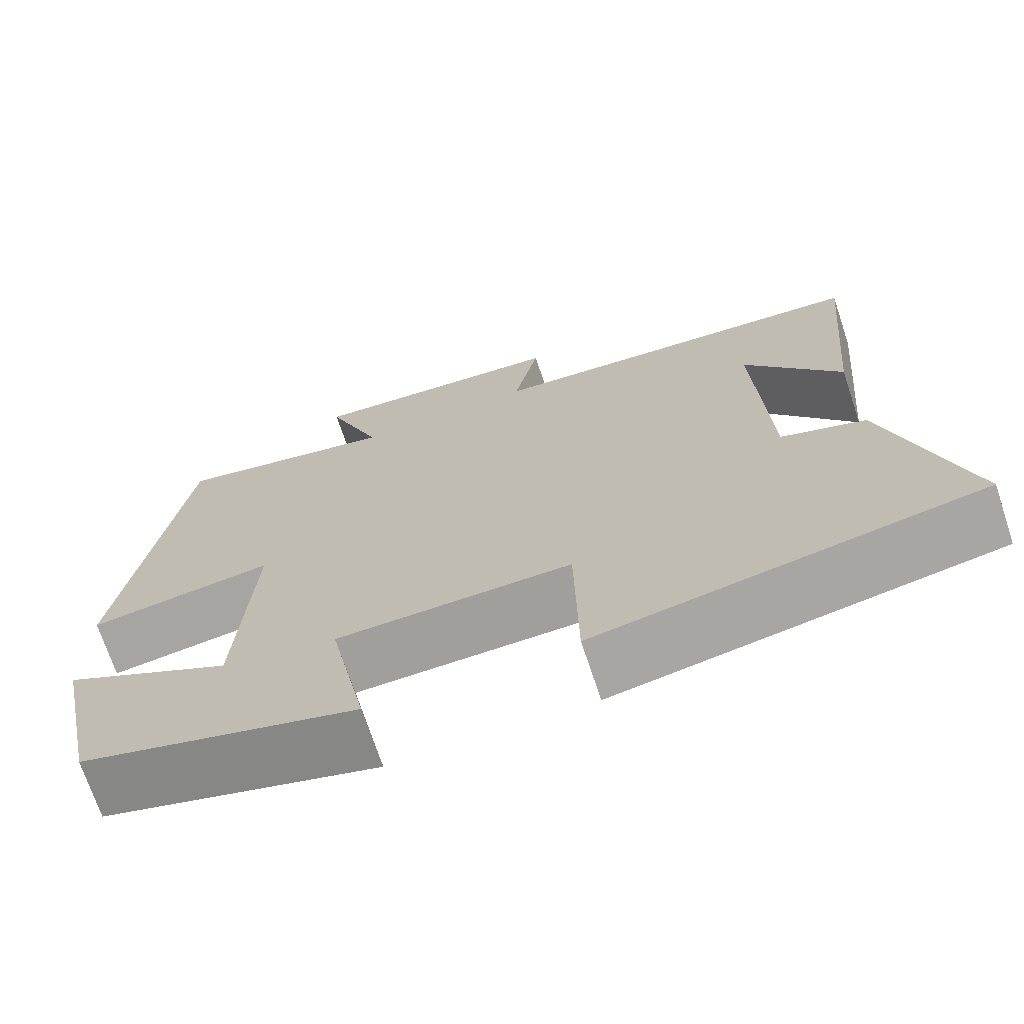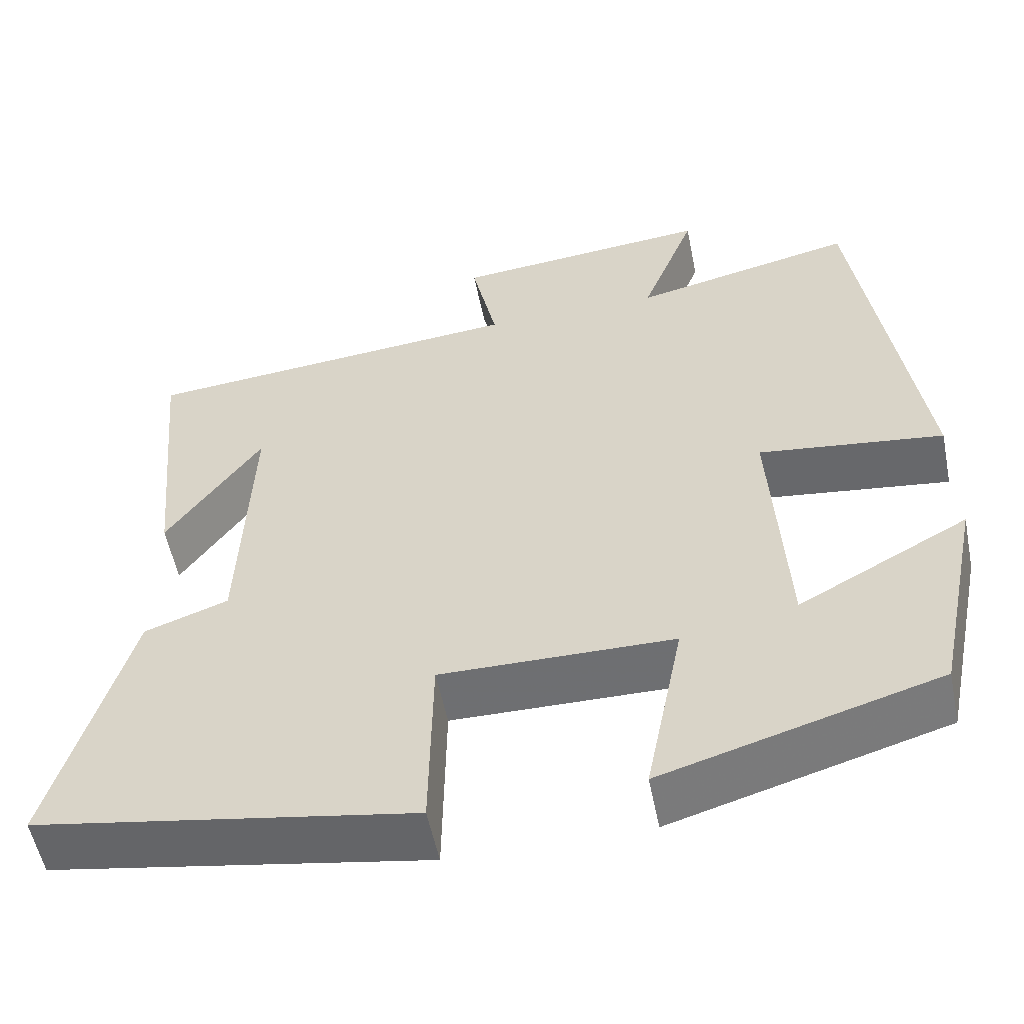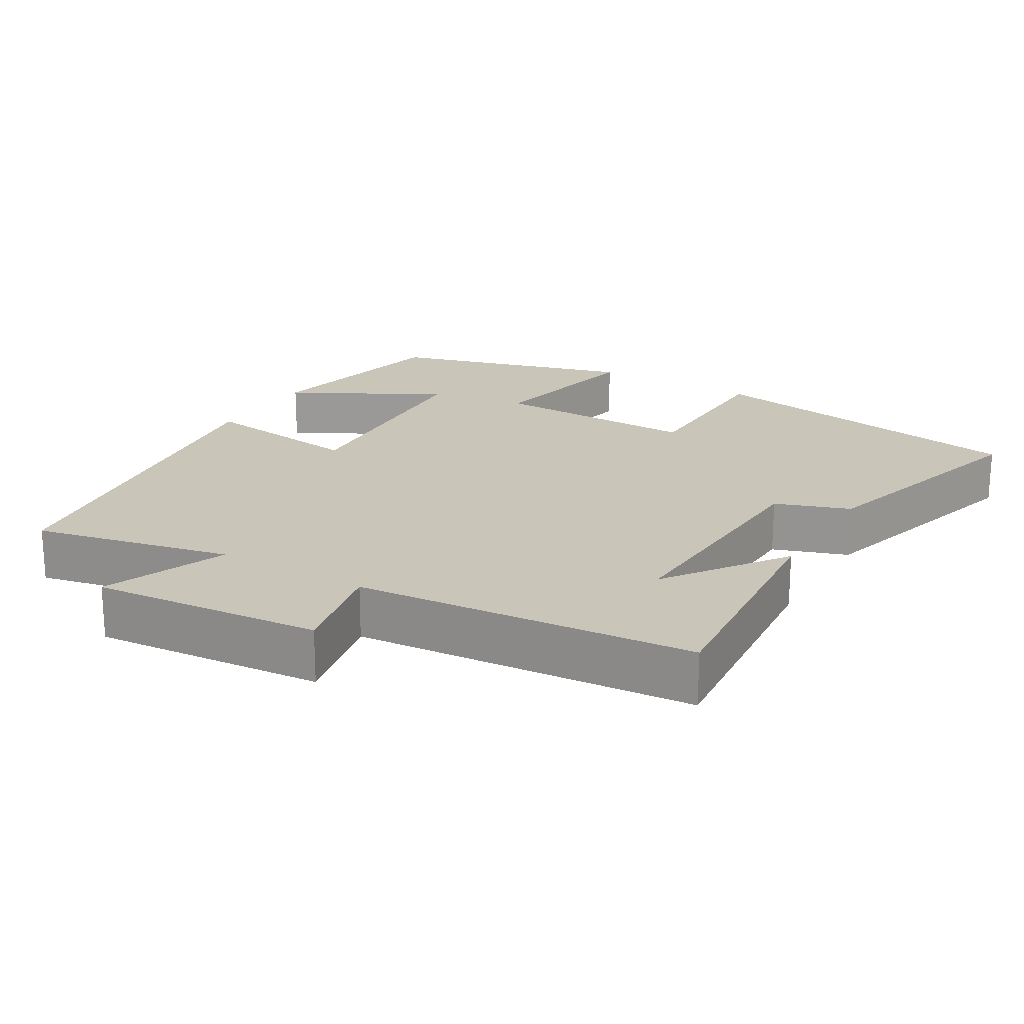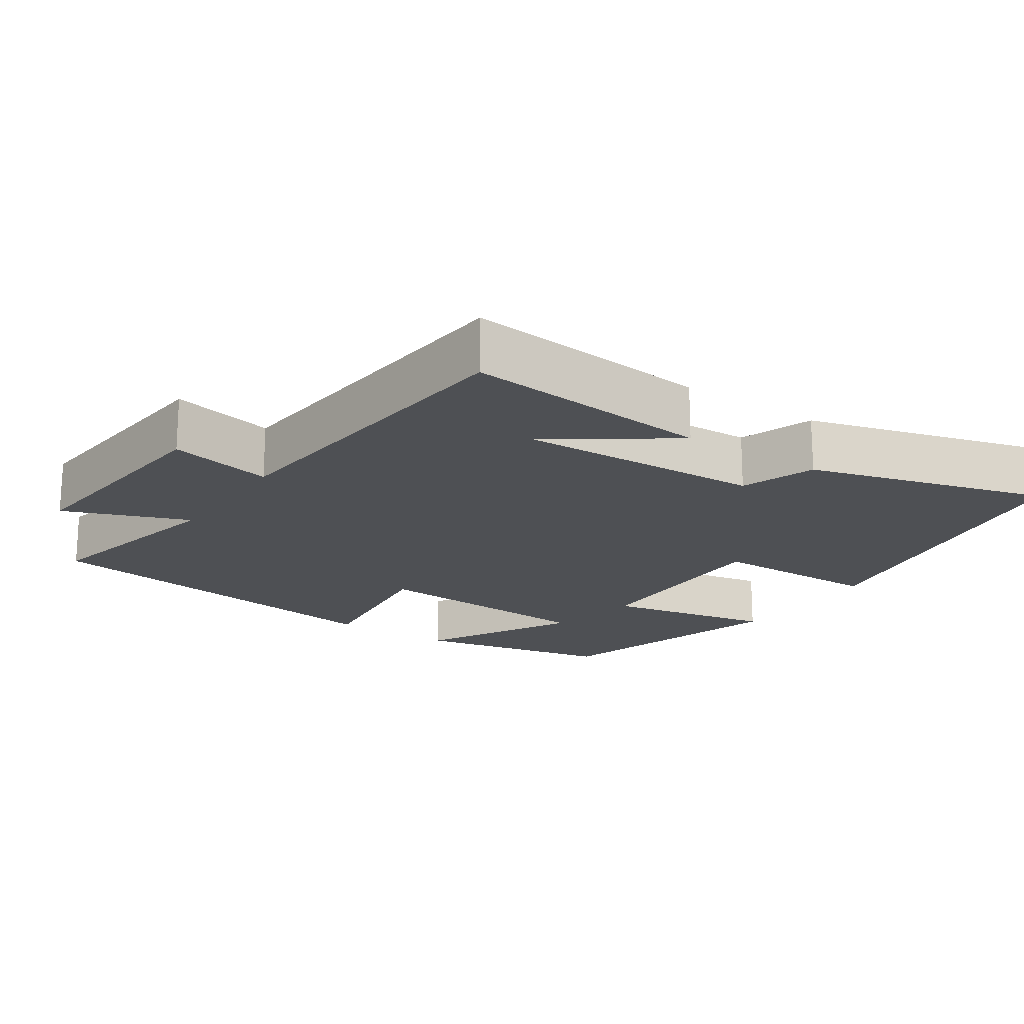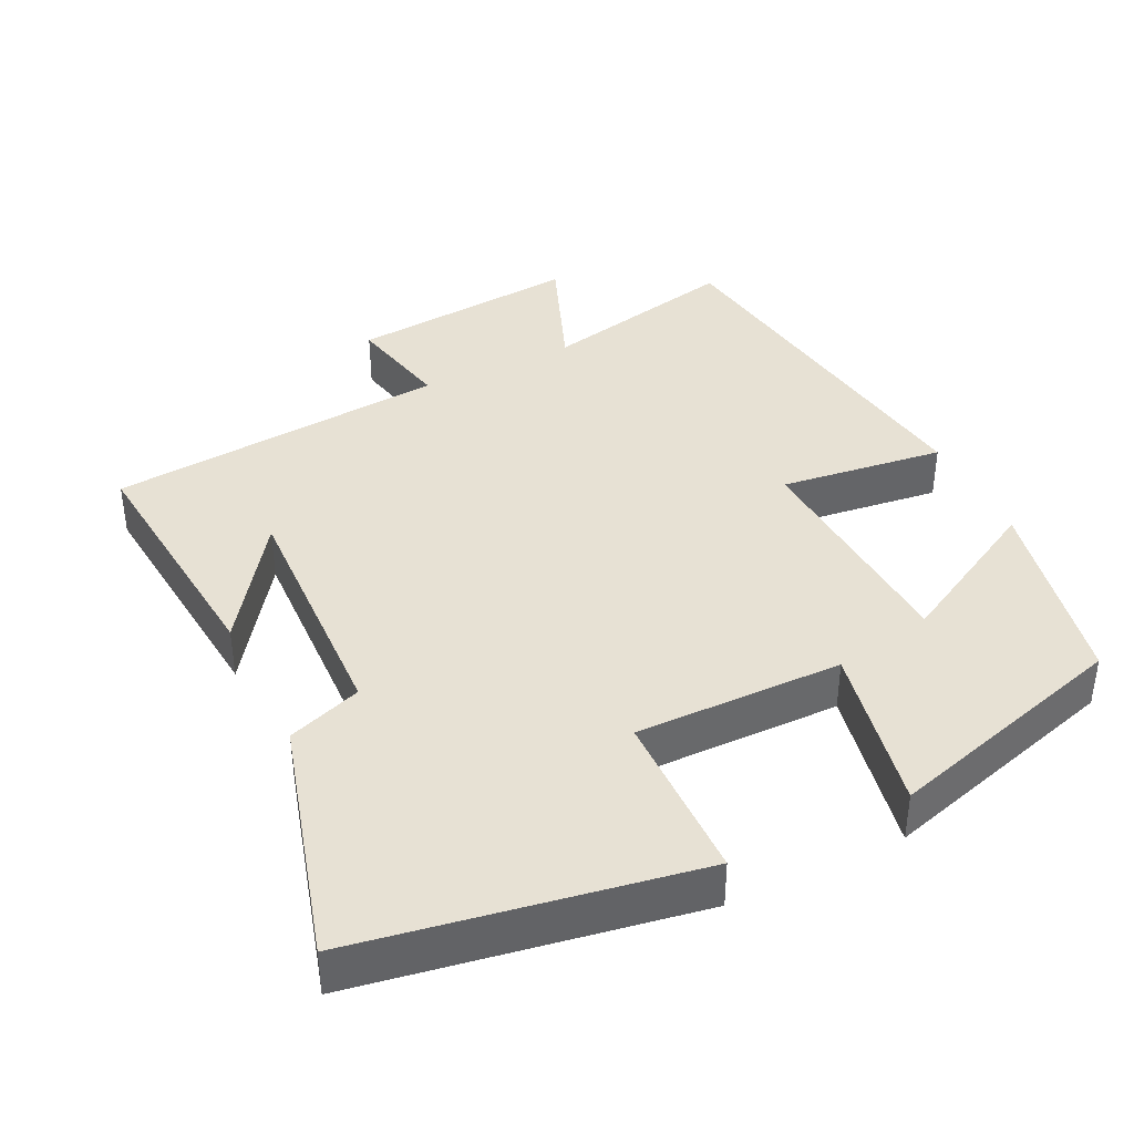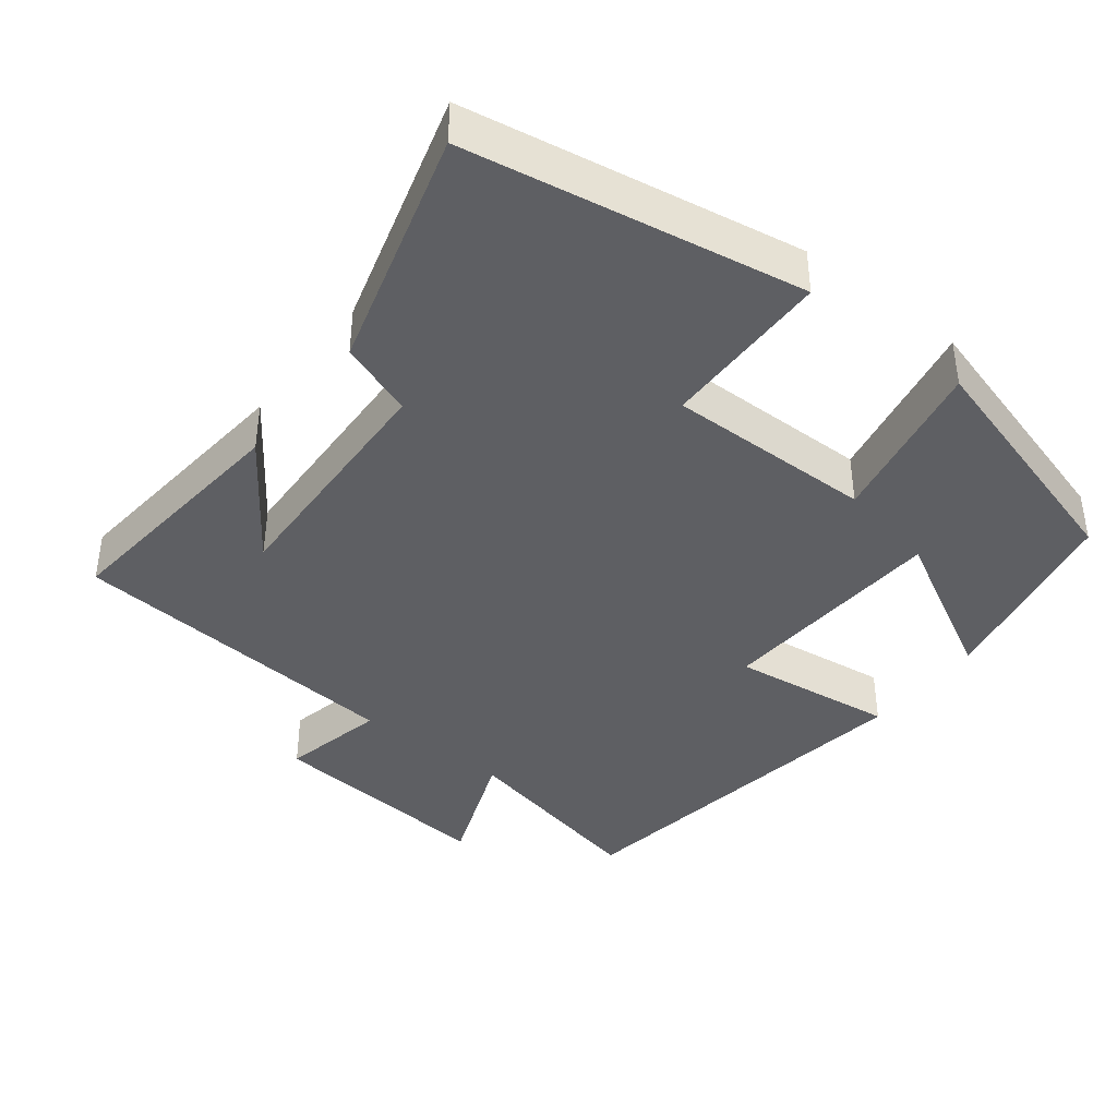
<metadata>
{"format":"obj","ext":"obj","renderer":"f3d","projection":"perspective","resolution":1024,"background":"white","views":[{"elev":-70.9,"azim":18.4,"up":"+Z"},{"elev":-54.9,"azim":-168.6,"up":"+Z"},{"elev":20.7,"azim":30.8,"up":"+Y"},{"elev":-18.9,"azim":55.9,"up":"+Y"},{"elev":39.5,"azim":153.9,"up":"+Y"},{"elev":-40.5,"azim":142.0,"up":"+Y"}]}
</metadata>
<code>
v -0.425 0.07 0.559
v -0.153 0.07 0.5
v -0.22 0.07 0.671
v 0.096 0.07 0.643
v 0.065 0.07 0.5
v 0.532 0.07 0.46
v 0.5 0.07 0.117
v 0.384 0.07 0.281
v 0.398 0.07 -0.055
v 0.5 0.07 -0.091
v 0.594 0.07 -0.42
v 0.134 0.07 -0.5
v 0.13 0.07 -0.266
v -0.154 0.07 -0.27
v -0.108 0.07 -0.5
v -0.443 0.07 -0.404
v -0.5 0.07 -0.132
v -0.293 0.07 -0.243
v -0.275 0.07 0.075
v -0.5 0.07 0.046
v -0.425 0 0.559
v -0.153 0 0.5
v -0.22 0 0.671
v 0.096 0 0.643
v 0.065 0 0.5
v 0.532 0 0.46
v 0.5 0 0.117
v 0.384 0 0.281
v 0.398 0 -0.055
v 0.5 0 -0.091
v 0.594 0 -0.42
v 0.134 0 -0.5
v 0.13 0 -0.266
v -0.154 0 -0.27
v -0.108 0 -0.5
v -0.443 0 -0.404
v -0.5 0 -0.132
v -0.293 0 -0.243
v -0.275 0 0.075
v -0.5 0 0.046
f 19 20 1 2
f 18 19 2
f 15 16 17 18
f 14 15 18
f 13 14 18 2
f 11 12 13
f 10 11 13
f 9 10 13
f 8 9 13 2
f 6 7 8
f 5 6 8 2
f 2 3 4 5
f 22 21 40 39
f 22 39 38
f 38 37 36 35
f 38 35 34
f 22 38 34 33
f 33 32 31
f 33 31 30
f 33 30 29
f 22 33 29 28
f 28 27 26
f 22 28 26 25
f 25 24 23 22
f 1 21 22 2
f 2 22 23 3
f 3 23 24 4
f 4 24 25 5
f 5 25 26 6
f 6 26 27 7
f 7 27 28 8
f 8 28 29 9
f 9 29 30 10
f 10 30 31 11
f 11 31 32 12
f 12 32 33 13
f 13 33 34 14
f 14 34 35 15
f 15 35 36 16
f 16 36 37 17
f 17 37 38 18
f 18 38 39 19
f 19 39 40 20
f 20 40 21 1

</code>
